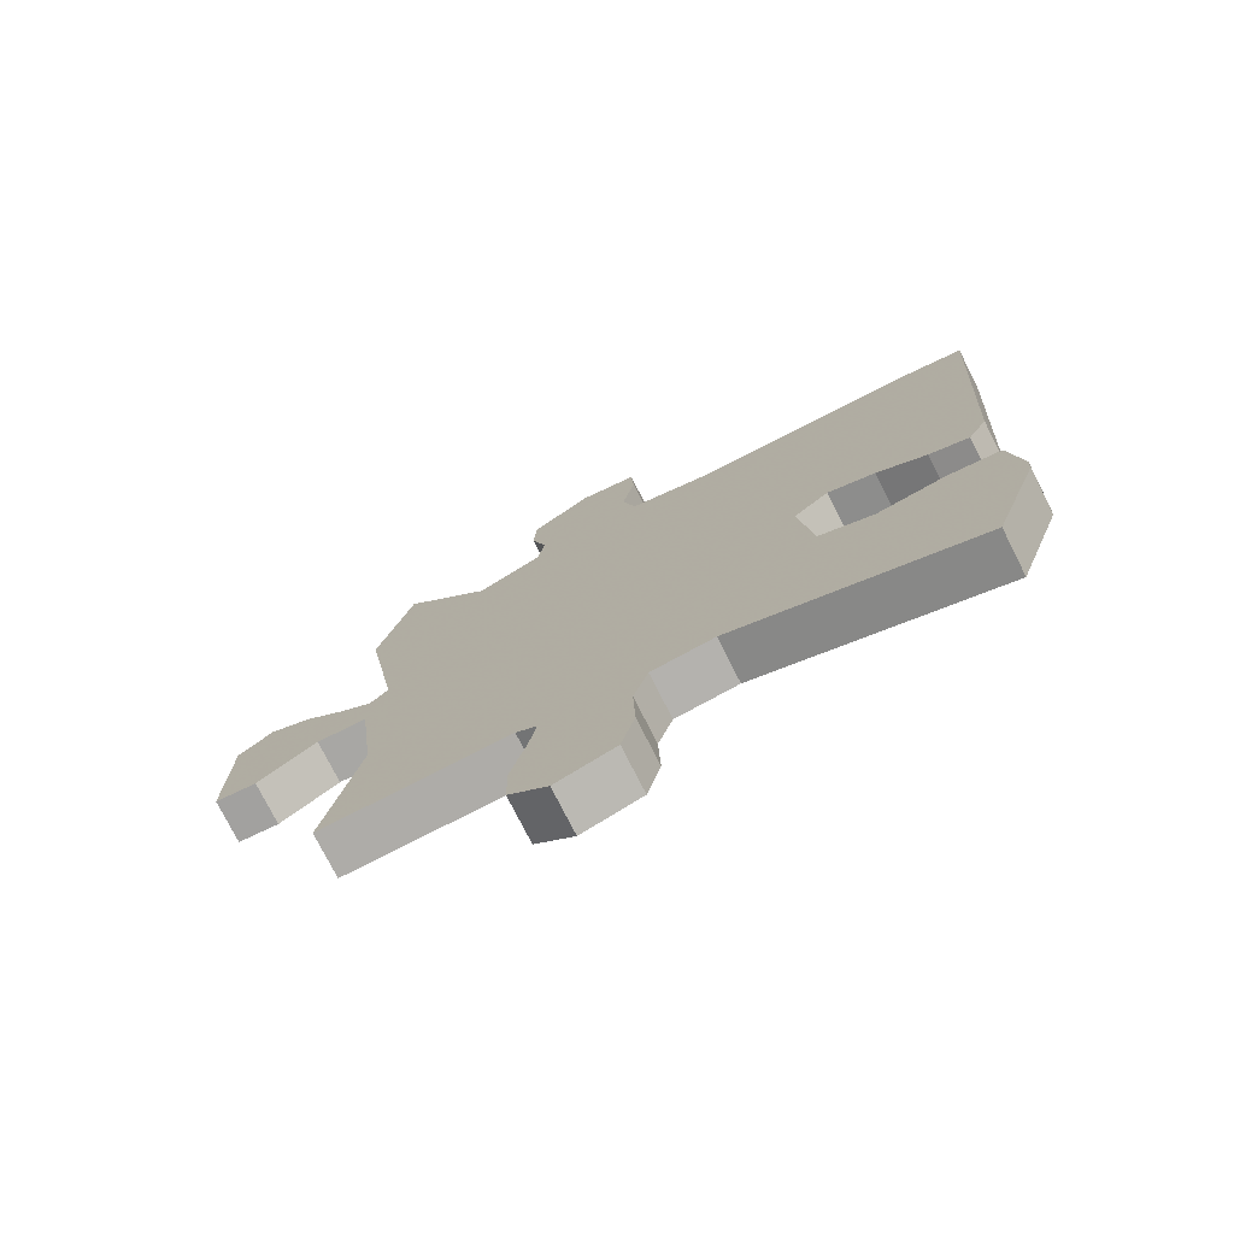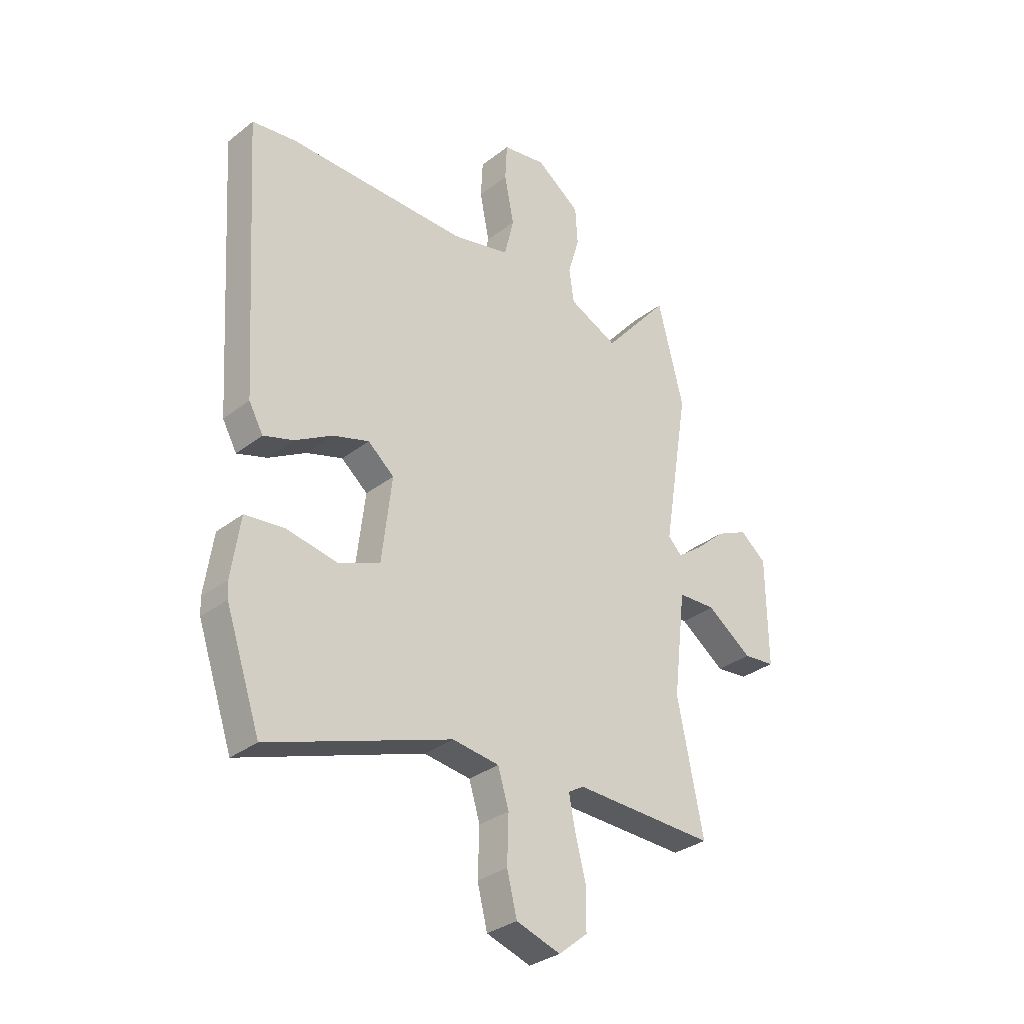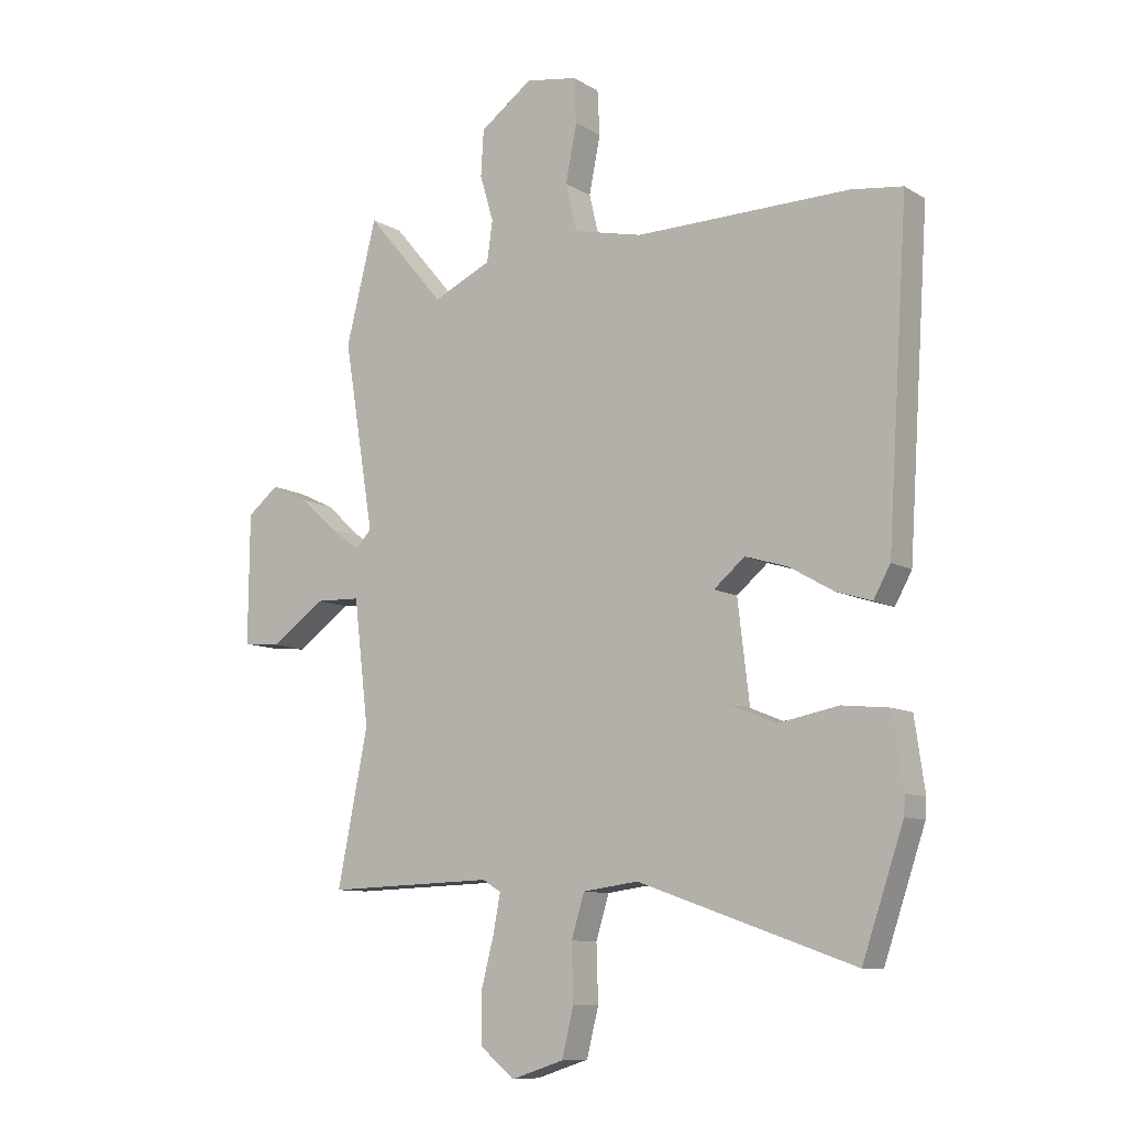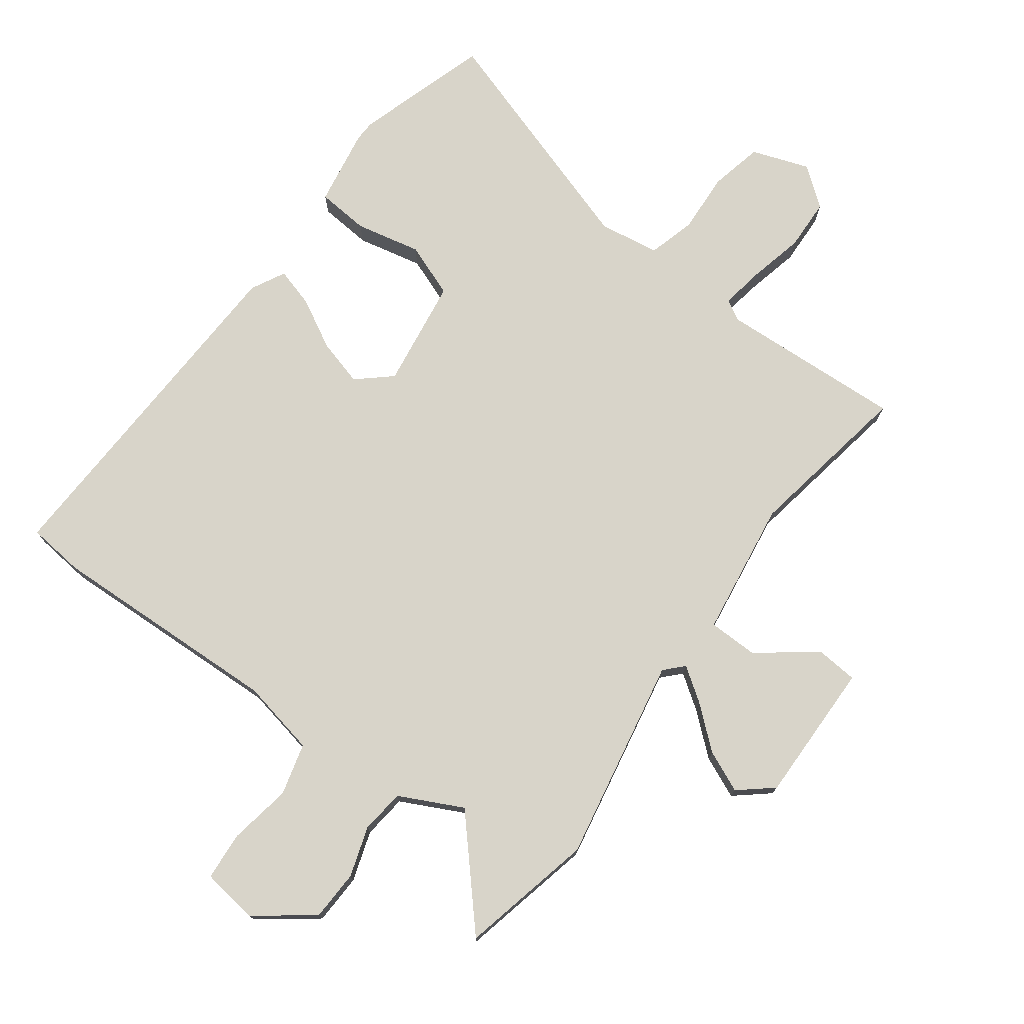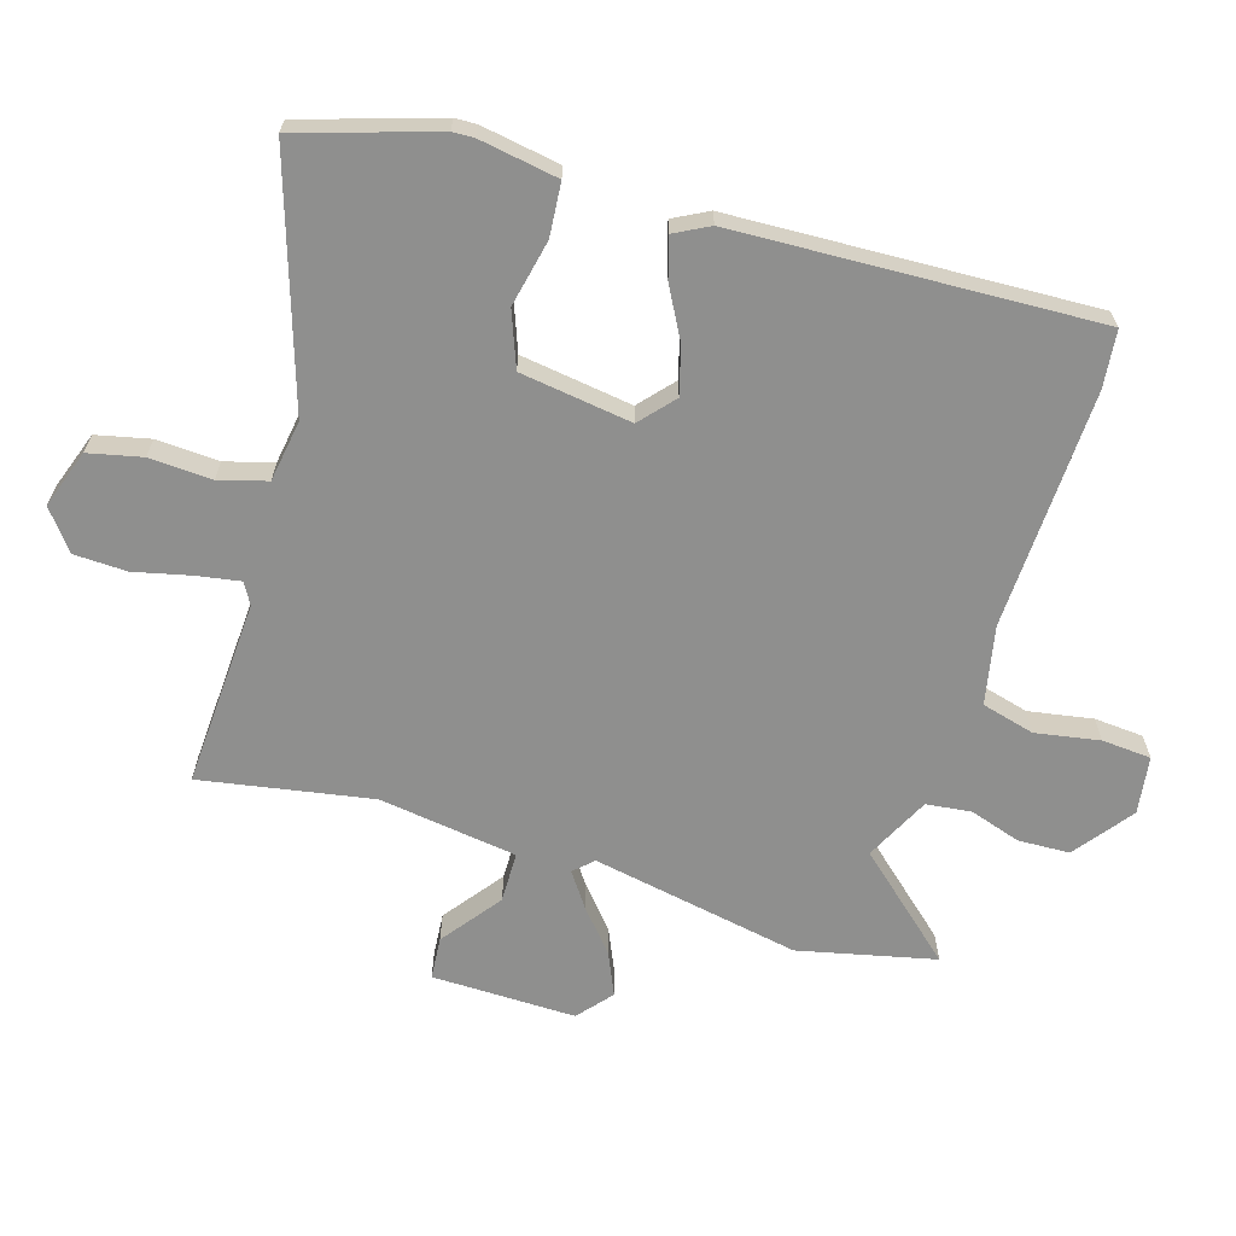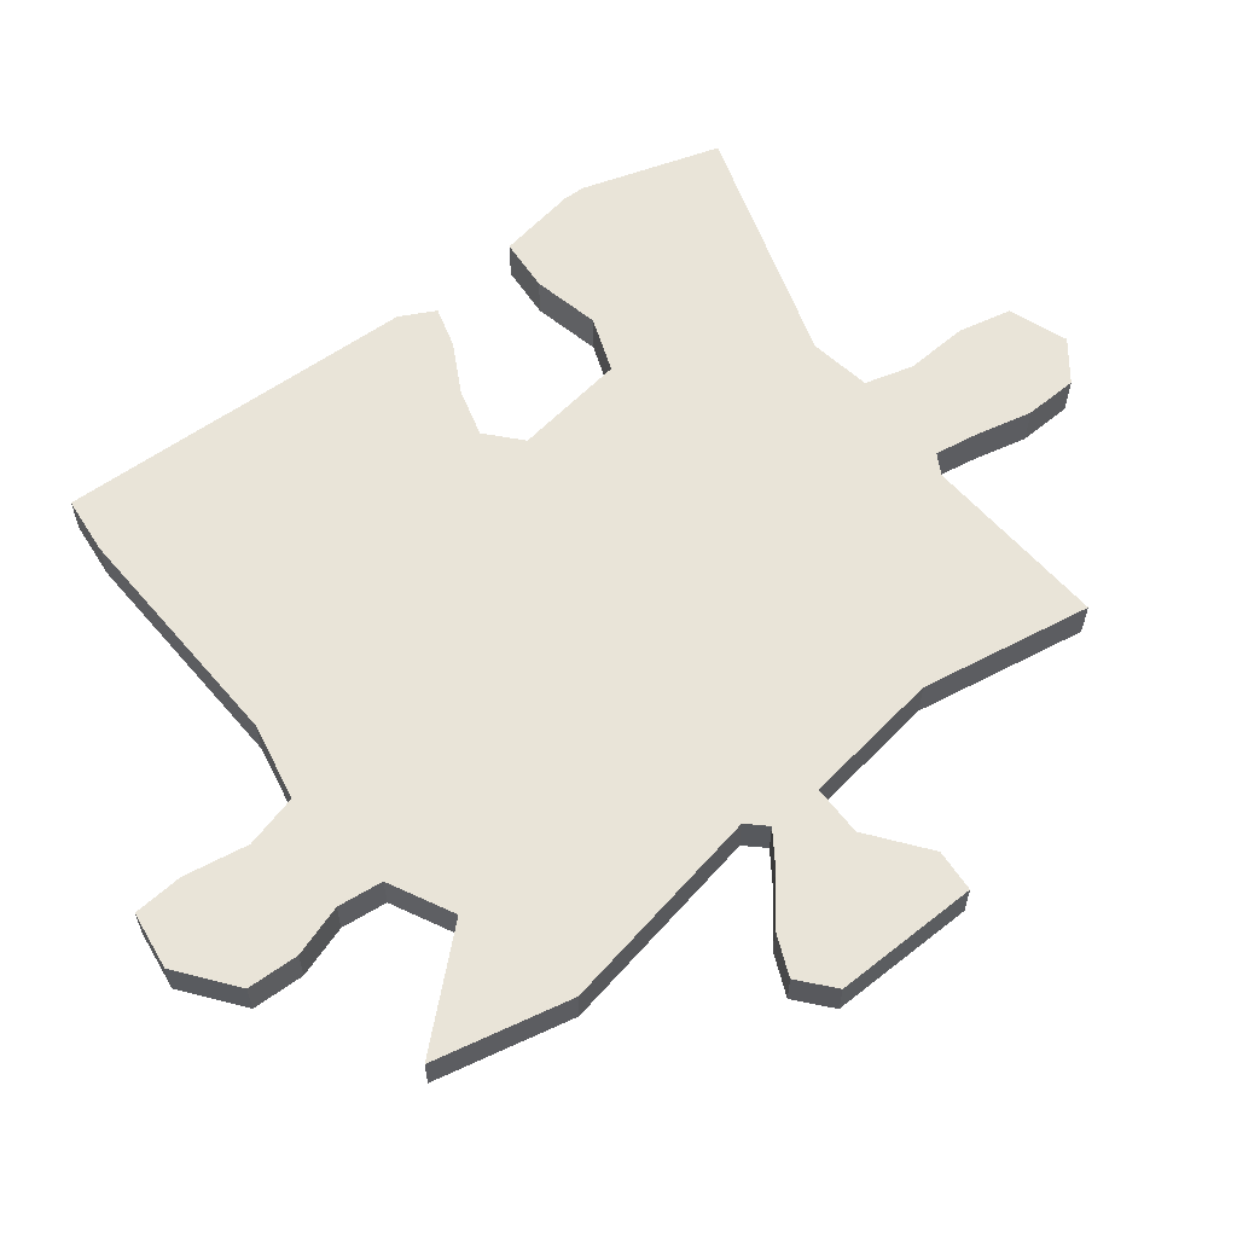
<metadata>
{"format":"obj","ext":"obj","renderer":"f3d","projection":"perspective","resolution":1024,"background":"white","views":[{"elev":-75.9,"azim":-153.2,"up":"+Z"},{"elev":-32.2,"azim":-42.8,"up":"+Z"},{"elev":-9.9,"azim":-145.8,"up":"+Z"},{"elev":75.4,"azim":35.0,"up":"+Y"},{"elev":-65.2,"azim":-108.3,"up":"+Y"},{"elev":60.2,"azim":50.5,"up":"+Y"}]}
</metadata>
<code>
v 0.469 0.07 0.623
v 0.523 0.07 0.409
v 0.469 0.07 0.078
v 0.498 0.07 0.049
v 0.551 0.07 0.088
v 0.616 0.07 0.146
v 0.682 0.07 0.177
v 0.737 0.07 0.133
v 0.739 0.07 -0.095
v 0.672 0.07 -0.102
v 0.577 0.07 -0.034
v 0.497 0.07 -0.037
v 0.471 0.07 -0.256
v 0.525 0.07 -0.525
v 0.228 0.07 -0.516
v 0.195 0.07 -0.536
v 0.208 0.07 -0.604
v 0.231 0.07 -0.693
v 0.23 0.07 -0.777
v 0.169 0.07 -0.827
v 0.076 0.07 -0.797
v 0.055 0.07 -0.713
v 0.058 0.07 -0.614
v 0.035 0.07 -0.539
v -0.063 0.07 -0.526
v -0.445 0.07 -0.66
v -0.518 0.07 -0.446
v -0.52 0.07 -0.412
v -0.502 0.07 -0.287
v -0.418 0.07 -0.278
v -0.312 0.07 -0.298
v -0.226 0.07 -0.263
v -0.205 0.07 -0.086
v -0.26 0.07 -0.04
v -0.335 0.07 -0.063
v -0.413 0.07 -0.108
v -0.476 0.07 -0.128
v -0.506 0.07 -0.074
v -0.543 0.07 0.494
v -0.452 0.07 0.506
v -0.074 0.07 0.501
v 0.048 0.07 0.529
v 0.068 0.07 0.613
v 0.048 0.07 0.714
v 0.052 0.07 0.792
v 0.143 0.07 0.807
v 0.236 0.07 0.74
v 0.241 0.07 0.659
v 0.217 0.07 0.578
v 0.227 0.07 0.507
v 0.33 0.07 0.459
v 0.469 0 0.623
v 0.523 0 0.409
v 0.469 0 0.078
v 0.498 0 0.049
v 0.551 0 0.088
v 0.616 0 0.146
v 0.682 0 0.177
v 0.737 0 0.133
v 0.739 0 -0.095
v 0.672 0 -0.102
v 0.577 0 -0.034
v 0.497 0 -0.037
v 0.471 0 -0.256
v 0.525 0 -0.525
v 0.228 0 -0.516
v 0.195 0 -0.536
v 0.208 0 -0.604
v 0.231 0 -0.693
v 0.23 0 -0.777
v 0.169 0 -0.827
v 0.076 0 -0.797
v 0.055 0 -0.713
v 0.058 0 -0.614
v 0.035 0 -0.539
v -0.063 0 -0.526
v -0.445 0 -0.66
v -0.518 0 -0.446
v -0.52 0 -0.412
v -0.502 0 -0.287
v -0.418 0 -0.278
v -0.312 0 -0.298
v -0.226 0 -0.263
v -0.205 0 -0.086
v -0.26 0 -0.04
v -0.335 0 -0.063
v -0.413 0 -0.108
v -0.476 0 -0.128
v -0.506 0 -0.074
v -0.543 0 0.494
v -0.452 0 0.506
v -0.074 0 0.501
v 0.048 0 0.529
v 0.068 0 0.613
v 0.048 0 0.714
v 0.052 0 0.792
v 0.143 0 0.807
v 0.236 0 0.74
v 0.241 0 0.659
v 0.217 0 0.578
v 0.227 0 0.507
v 0.33 0 0.459
f 46 47 48 49
f 46 49 50
f 43 44 45 46
f 42 43 46 50
f 41 42 50 51
f 39 40 41 51
f 35 36 37 38
f 34 35 38 39
f 33 34 39 51
f 28 29 30 31
f 28 31 32
f 25 26 27 28
f 24 25 28 32
f 20 21 22 23
f 20 23 24
f 17 18 19 20
f 16 17 20 24
f 15 16 24 32
f 13 14 15 32
f 8 9 10 11
f 8 11 12
f 5 6 7 8
f 4 5 8 12
f 3 4 12 13
f 51 1 2 3
f 32 33 51
f 3 13 32 51
f 100 99 98 97
f 101 100 97
f 97 96 95 94
f 101 97 94 93
f 102 101 93 92
f 102 92 91 90
f 89 88 87 86
f 90 89 86 85
f 102 90 85 84
f 82 81 80 79
f 83 82 79
f 79 78 77 76
f 83 79 76 75
f 74 73 72 71
f 75 74 71
f 71 70 69 68
f 75 71 68 67
f 83 75 67 66
f 83 66 65 64
f 62 61 60 59
f 63 62 59
f 59 58 57 56
f 63 59 56 55
f 64 63 55 54
f 54 53 52 102
f 102 84 83
f 102 83 64 54
f 1 52 53 2
f 2 53 54 3
f 3 54 55 4
f 4 55 56 5
f 5 56 57 6
f 6 57 58 7
f 7 58 59 8
f 8 59 60 9
f 9 60 61 10
f 10 61 62 11
f 11 62 63 12
f 12 63 64 13
f 13 64 65 14
f 14 65 66 15
f 15 66 67 16
f 16 67 68 17
f 17 68 69 18
f 18 69 70 19
f 19 70 71 20
f 20 71 72 21
f 21 72 73 22
f 22 73 74 23
f 23 74 75 24
f 24 75 76 25
f 25 76 77 26
f 26 77 78 27
f 27 78 79 28
f 28 79 80 29
f 29 80 81 30
f 30 81 82 31
f 31 82 83 32
f 32 83 84 33
f 33 84 85 34
f 34 85 86 35
f 35 86 87 36
f 36 87 88 37
f 37 88 89 38
f 38 89 90 39
f 39 90 91 40
f 40 91 92 41
f 41 92 93 42
f 42 93 94 43
f 43 94 95 44
f 44 95 96 45
f 45 96 97 46
f 46 97 98 47
f 47 98 99 48
f 48 99 100 49
f 49 100 101 50
f 50 101 102 51
f 51 102 52 1

</code>
